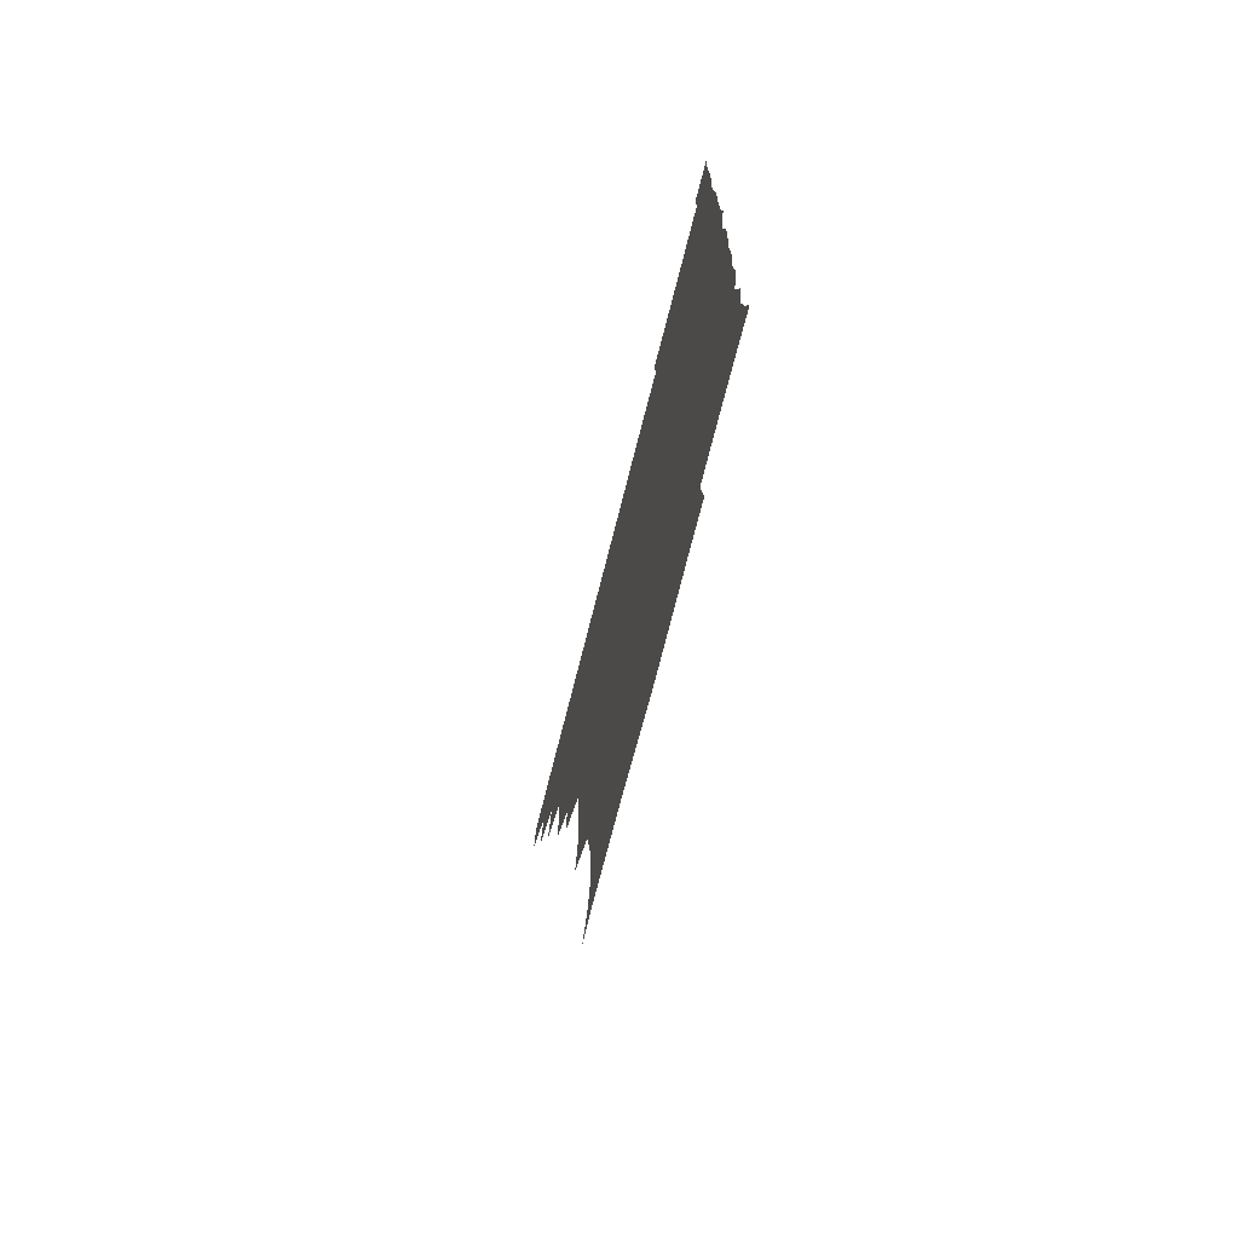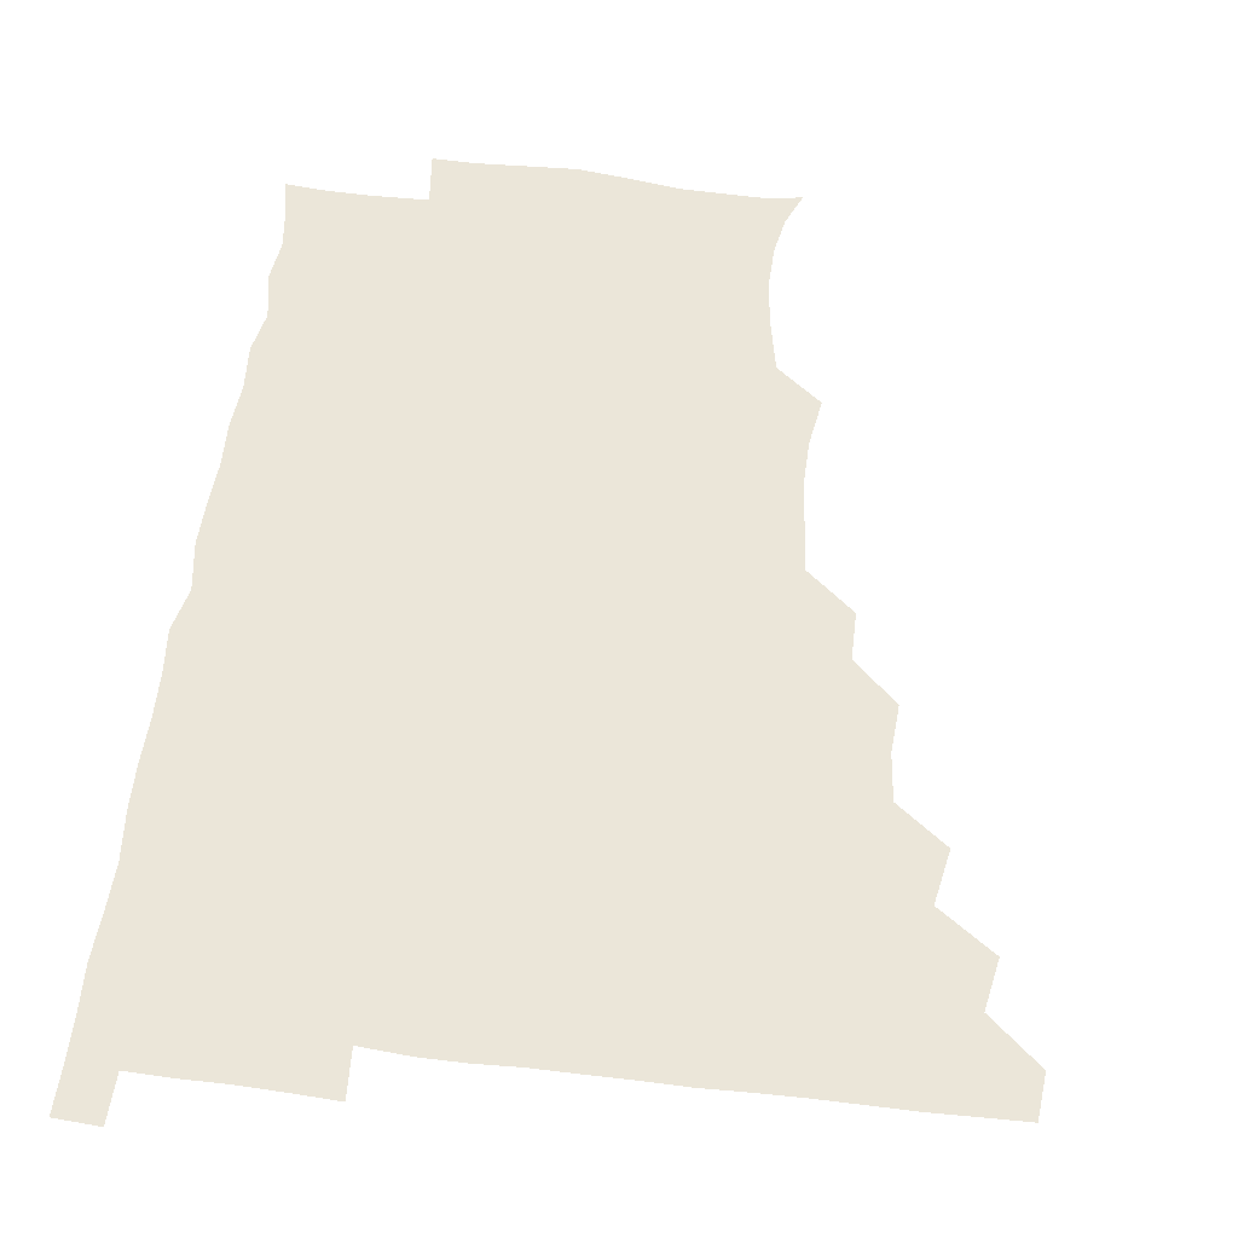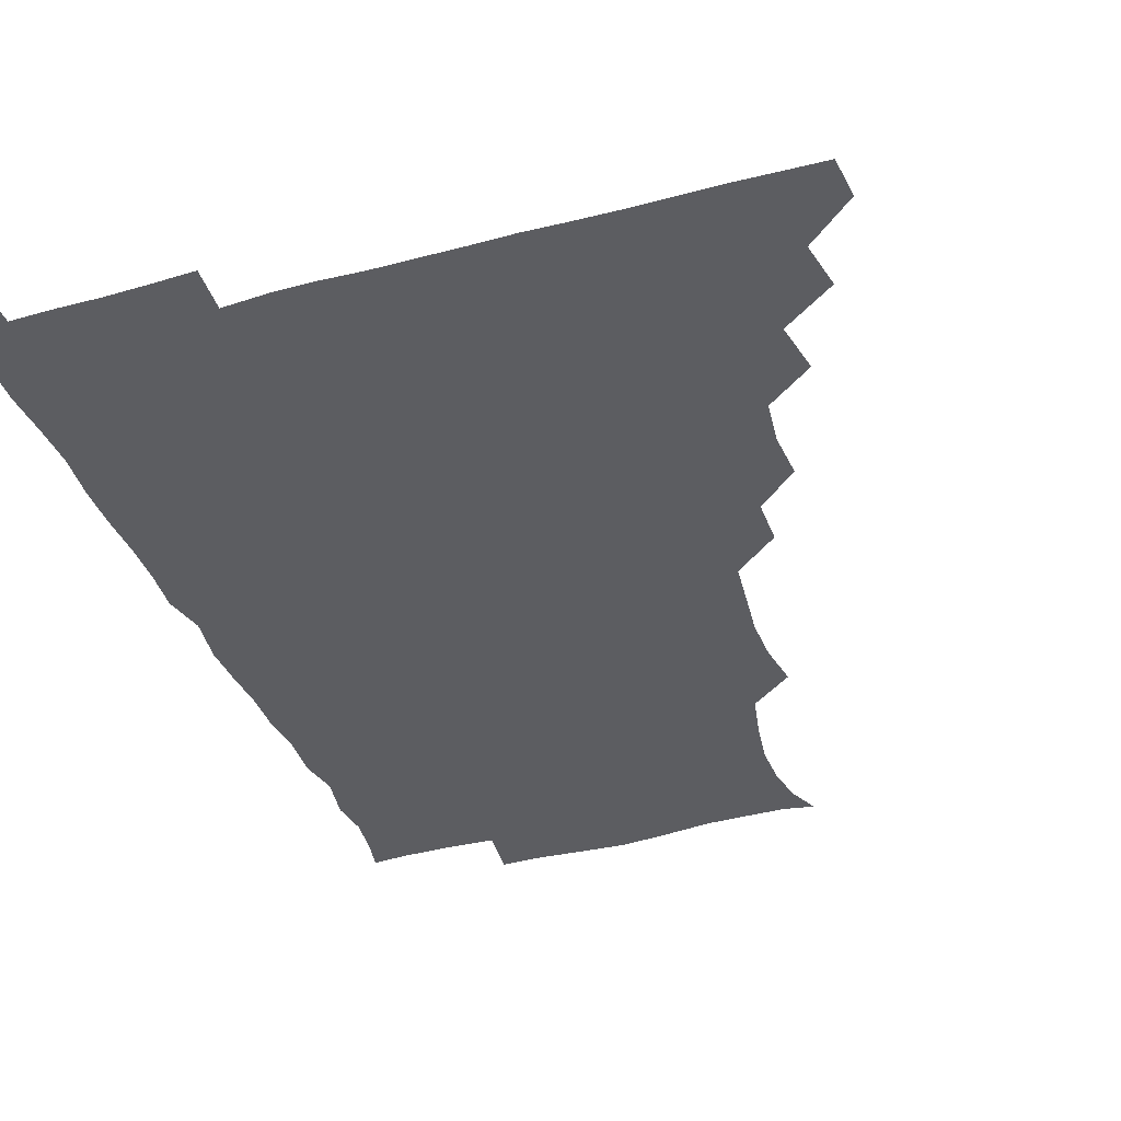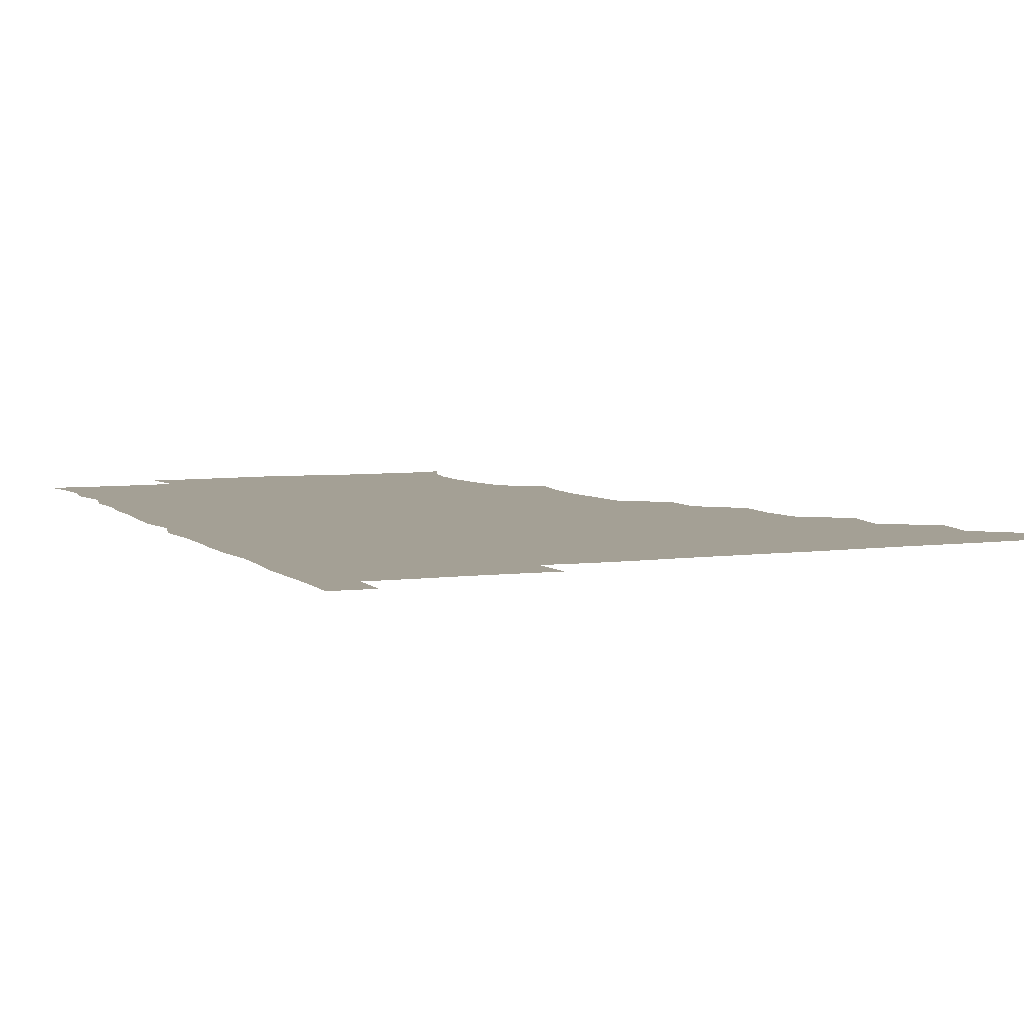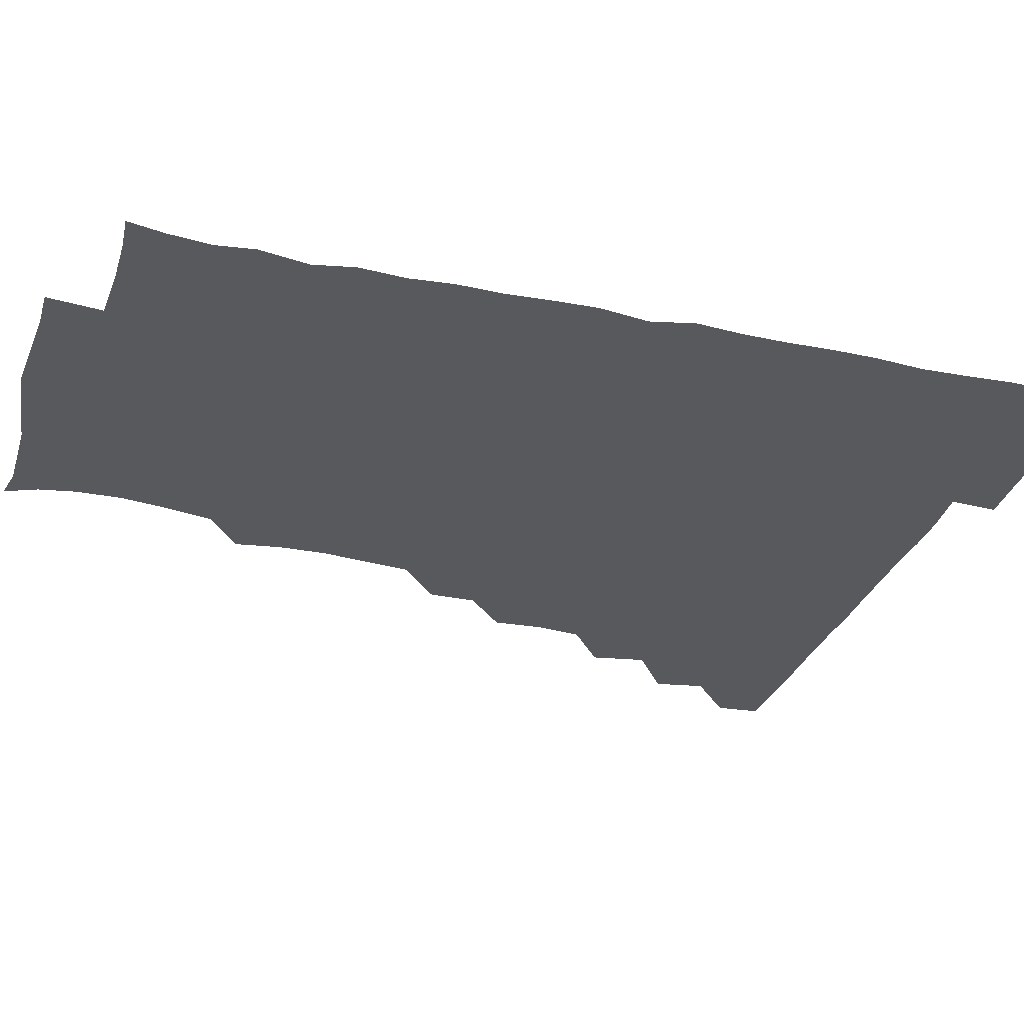
<metadata>
{"format":"obj","ext":"obj","renderer":"f3d","projection":"perspective","resolution":1024,"background":"white","views":[{"elev":-74.1,"azim":75.7,"up":"+Y"},{"elev":55.1,"azim":-172.9,"up":"+Z"},{"elev":-36.9,"azim":-160.9,"up":"+Z"},{"elev":5.7,"azim":157.1,"up":"+Z"},{"elev":-29.8,"azim":72.7,"up":"+Z"}]}
</metadata>
<code>
v 465 480.4 0
v 466.5 495.6 0
v 478.7 448.3 0
v 481.9 465.4 0
v 482.1 480.7 0
v 481.3 495.9 0
v 493.8 416.3 0
v 497.2 434.7 0
v 496.3 450.7 0
v 497.5 466.3 0
v 496.6 481 0
v 496 496.2 0
v 511.1 370.8 0
v 512.1 387.1 0
v 510.4 403.3 0
v 513 422.2 0
v 511.6 436 0
v 511.9 451.5 0
v 511.7 466.1 0
v 511.4 480.9 0
v 511 496.1 0
v 525.7 340.5 0
v 525.6 357 0
v 527 375.5 0
v 527.2 392.1 0
v 527.5 407.8 0
v 526.7 421.4 0
v 526.9 436.6 0
v 526.7 451.3 0
v 526.5 466 0
v 526.2 481 0
v 526 496 0
v 542.1 263.4 0
v 544.6 279.4 0
v 544.9 295.6 0
v 543.3 310.4 0
v 541.6 327 0
v 542.1 345.5 0
v 541.8 361.1 0
v 541.2 375.5 0
v 540.7 389.8 0
v 541.2 406.1 0
v 541.9 421.9 0
v 542 436.7 0
v 541.6 451.3 0
v 541.2 466.1 0
v 541.1 481 0
v 540.9 496.2 0
v 555.3 179 0
v 560.1 190.2 0
v 562.5 203.2 0
v 562.8 218.6 0
v 560.7 234.2 0
v 557.2 251.2 0
v 558.7 270.3 0
v 558.3 285.1 0
v 557.7 299.9 0
v 557.2 315.3 0
v 556.6 330.7 0
v 557 347 0
v 556.5 361.6 0
v 557.1 377.5 0
v 556.9 392.2 0
v 556.8 407.1 0
v 556.8 421.9 0
v 556.6 436.4 0
v 557 451.1 0
v 556.5 465.8 0
v 556 481.1 0
v 555.6 496.7 0
v 566.3 180.9 0
v 572.1 194.1 0
v 574.9 209.9 0
v 574.1 224.6 0
v 573.4 241.2 0
v 571.9 255.5 0
v 572.7 272.7 0
v 572.9 288.1 0
v 572.6 302.5 0
v 572.2 317.5 0
v 571.8 332 0
v 571.6 347.2 0
v 571.7 362.3 0
v 571.6 377 0
v 571.8 392.5 0
v 571.7 407.2 0
v 571.4 421.6 0
v 571.6 436.4 0
v 571.8 451 0
v 571.4 465.8 0
v 571.1 481 0
v 570.5 496.4 0
v 579.3 180.6 0
v 585.5 195 0
v 588.1 212.8 0
v 587.9 228.1 0
v 587.2 243.1 0
v 587.1 258 0
v 587.3 272.1 0
v 586.8 287.8 0
v 586.9 303.3 0
v 586.7 316.9 0
v 586.7 332.8 0
v 586.4 347 0
v 586.5 362.4 0
v 586.4 376.8 0
v 586.4 392.1 0
v 586.4 407 0
v 586.5 422.1 0
v 586.3 436.3 0
v 586.3 451.1 0
v 586.4 465.7 0
v 586.3 480.6 0
v 585.5 496.5 0
v 594.9 180.2 0
v 601.5 198 0
v 602.4 213.8 0
v 602.3 227.7 0
v 601.5 242.5 0
v 601.3 256.6 0
v 601.6 274 0
v 601.7 287.9 0
v 601.3 302.2 0
v 601.6 318.3 0
v 601.3 331.8 0
v 601.1 346.2 0
v 601.1 361.7 0
v 601.2 377.2 0
v 601.2 392.2 0
v 601.5 407.2 0
v 601.1 421.2 0
v 601.2 436.1 0
v 601.4 451.1 0
v 601.3 465.7 0
v 601.4 480.2 0
v 600.6 496.4 0
v 612.3 177.6 0
v 616.4 197.8 0
v 616.5 213.4 0
v 616.8 229 0
v 616.1 242.1 0
v 616.2 258.9 0
v 616.3 273.2 0
v 616.2 287.9 0
v 616.4 303.1 0
v 616.3 317.5 0
v 616.1 332.5 0
v 616.2 347.3 0
v 616.2 362.9 0
v 616.2 377.1 0
v 615.9 390.9 0
v 616.2 407.7 0
v 616.2 421.6 0
v 616.4 436.5 0
v 616.3 451.2 0
v 616 466 0
v 616.2 480.4 0
v 615.4 497 0
v 629.3 175.6 0
v 630.7 197.6 0
v 630.5 214.4 0
v 631.2 229.1 0
v 631.6 243.7 0
v 631.3 257.1 0
v 631.1 272.1 0
v 630.9 287 0
v 630.6 302.6 0
v 631 318.3 0
v 630.9 332.3 0
v 631 347.7 0
v 630.9 362.4 0
v 631 377.5 0
v 631 392.2 0
v 630.9 407.2 0
v 631.1 421.2 0
v 631.3 437.2 0
v 631.2 451.3 0
v 631.3 465.9 0
v 631 480.9 0
v 629.9 496.9 0
v 646 176.4 0
v 645.8 198 0
v 645.7 212.3 0
v 645 228.8 0
v 646.2 243.2 0
v 646.1 257.2 0
v 645.8 272.6 0
v 645.9 287.5 0
v 645.6 301.9 0
v 645.5 318.1 0
v 645.7 332.1 0
v 645.4 347.9 0
v 645.8 362.1 0
v 645.6 377.6 0
v 645.7 392.1 0
v 645.5 407.4 0
v 646 421.1 0
v 645.9 436.7 0
v 646.1 451.4 0
v 646.1 466.1 0
v 646.3 480.8 0
v 646.3 495.7 0
v 645.5 511.9 0
v 662.5 177.1 0
v 660.5 197.1 0
v 660.4 213.6 0
v 661 225.8 0
v 659.8 243.4 0
v 660.5 258.4 0
v 660.4 273.3 0
v 660.3 288.7 0
v 660.6 301.9 0
v 660 318.1 0
v 660.4 332.4 0
v 660.9 346.4 0
v 660.4 362.3 0
v 660.3 377.6 0
v 660.5 392 0
v 660.5 406.8 0
v 660.7 421.5 0
v 660.6 437.4 0
v 660.8 451.5 0
v 661 466.2 0
v 661.2 480.9 0
v 661.1 495.7 0
v 660.1 511.2 0
v 677 176.7 0
v 675 195.1 0
v 674.9 212 0
v 675.4 227.5 0
v 674.2 243.3 0
v 674.3 258.9 0
v 674.3 274.7 0
v 674.4 289.1 0
v 674.8 303.3 0
v 674.3 318.6 0
v 675.3 332 0
v 675.2 347.4 0
v 675.2 362.1 0
v 674.8 377.7 0
v 674.9 392.4 0
v 674.4 408.1 0
v 675.5 421.7 0
v 675.3 437 0
v 675.6 451.6 0
v 675.8 466.2 0
v 676 481.1 0
v 676.1 495.5 0
v 675.6 510.7 0
v 694.5 195.5 0
v 690.2 212 0
v 689 228.8 0
v 689.4 242.6 0
v 689.4 257.2 0
v 689.5 272.3 0
v 689 287.8 0
v 688.9 303.2 0
v 689.5 317.2 0
v 690.2 331.4 0
v 689.6 347.2 0
v 689.5 362.3 0
v 689.8 377 0
v 689.7 392 0
v 690.4 406.4 0
v 690 421.9 0
v 690.3 436.4 0
v 690 452.1 0
v 690.4 466.7 0
v 690.5 481.2 0
v 690.8 495.9 0
v 690.7 510.8 0
v 710 195 0
v 705.1 210.8 0
v 704.6 224.9 0
v 703.3 241.4 0
v 703.4 255.5 0
v 703.8 270.9 0
v 704 285.4 0
v 703.5 301.3 0
v 704.1 315.7 0
v 704.6 330.5 0
v 703.8 346.4 0
v 703.4 361.5 0
v 704.6 376.1 0
v 705 390.4 0
v 704.8 405.7 0
v 703.6 422 0
v 704.7 435.9 0
v 705.1 450.8 0
v 705 466.4 0
v 705.2 481.3 0
v 705.5 496 0
v 705.8 510.4 0
v 706.3 526.7 0
v 722.5 193.9 0
v 719.9 206.2 0
v 718.4 220.2 0
v 720.1 233.4 0
v 717.3 249.8 0
v 720.1 263.7 0
v 719.2 279.2 0
v 720.5 294.1 0
v 720.1 309.7 0
v 721 324.6 0
v 721.5 339.4 0
v 719.2 356.3 0
v 722.6 370.9 0
v 721.3 386.2 0
v 721.1 401.4 0
v 721.5 416.7 0
v 721.3 431.9 0
v 719.9 448.7 0
v 720.4 464.5 0
v 721.3 479.8 0
v 720.7 495.7 0
v 720.6 510.9 0
v 720.9 525.7 0
f 4 5 1
f 1 5 2
f 5 6 2
f 8 9 3
f 3 9 4
f 9 10 4
f 4 10 5
f 10 11 5
f 5 11 6
f 11 12 6
f 15 16 7
f 7 16 8
f 16 17 8
f 8 17 9
f 17 18 9
f 9 18 10
f 18 19 10
f 10 19 11
f 19 20 11
f 11 20 12
f 20 21 12
f 23 24 13
f 13 24 14
f 24 25 14
f 14 25 15
f 25 26 15
f 15 26 16
f 26 27 16
f 16 27 17
f 27 28 17
f 17 28 18
f 28 29 18
f 18 29 19
f 29 30 19
f 19 30 20
f 30 31 20
f 20 31 21
f 31 32 21
f 37 38 22
f 22 38 23
f 38 39 23
f 23 39 24
f 39 40 24
f 24 40 25
f 40 41 25
f 25 41 26
f 41 42 26
f 26 42 27
f 42 43 27
f 27 43 28
f 43 44 28
f 28 44 29
f 44 45 29
f 29 45 30
f 45 46 30
f 30 46 31
f 46 47 31
f 31 47 32
f 47 48 32
f 54 55 33
f 33 55 34
f 55 56 34
f 34 56 35
f 56 57 35
f 35 57 36
f 57 58 36
f 36 58 37
f 58 59 37
f 37 59 38
f 59 60 38
f 38 60 39
f 60 61 39
f 39 61 40
f 61 62 40
f 40 62 41
f 62 63 41
f 41 63 42
f 63 64 42
f 42 64 43
f 64 65 43
f 43 65 44
f 65 66 44
f 44 66 45
f 66 67 45
f 45 67 46
f 67 68 46
f 46 68 47
f 68 69 47
f 47 69 48
f 69 70 48
f 49 71 50
f 71 72 50
f 50 72 51
f 72 73 51
f 51 73 52
f 73 74 52
f 52 74 53
f 74 75 53
f 53 75 54
f 75 76 54
f 54 76 55
f 76 77 55
f 55 77 56
f 77 78 56
f 56 78 57
f 78 79 57
f 57 79 58
f 79 80 58
f 58 80 59
f 80 81 59
f 59 81 60
f 81 82 60
f 60 82 61
f 82 83 61
f 61 83 62
f 83 84 62
f 62 84 63
f 84 85 63
f 63 85 64
f 85 86 64
f 64 86 65
f 86 87 65
f 65 87 66
f 87 88 66
f 66 88 67
f 88 89 67
f 67 89 68
f 89 90 68
f 68 90 69
f 90 91 69
f 69 91 70
f 91 92 70
f 71 93 72
f 93 94 72
f 72 94 73
f 94 95 73
f 73 95 74
f 95 96 74
f 74 96 75
f 96 97 75
f 75 97 76
f 97 98 76
f 76 98 77
f 98 99 77
f 77 99 78
f 99 100 78
f 78 100 79
f 100 101 79
f 79 101 80
f 101 102 80
f 80 102 81
f 102 103 81
f 81 103 82
f 103 104 82
f 82 104 83
f 104 105 83
f 83 105 84
f 105 106 84
f 84 106 85
f 106 107 85
f 85 107 86
f 107 108 86
f 86 108 87
f 108 109 87
f 87 109 88
f 109 110 88
f 88 110 89
f 110 111 89
f 89 111 90
f 111 112 90
f 90 112 91
f 112 113 91
f 91 113 92
f 113 114 92
f 93 115 94
f 115 116 94
f 94 116 95
f 116 117 95
f 95 117 96
f 117 118 96
f 96 118 97
f 118 119 97
f 97 119 98
f 119 120 98
f 98 120 99
f 120 121 99
f 99 121 100
f 121 122 100
f 100 122 101
f 122 123 101
f 101 123 102
f 123 124 102
f 102 124 103
f 124 125 103
f 103 125 104
f 125 126 104
f 104 126 105
f 126 127 105
f 105 127 106
f 127 128 106
f 106 128 107
f 128 129 107
f 107 129 108
f 129 130 108
f 108 130 109
f 130 131 109
f 109 131 110
f 131 132 110
f 110 132 111
f 132 133 111
f 111 133 112
f 133 134 112
f 112 134 113
f 134 135 113
f 113 135 114
f 135 136 114
f 115 137 116
f 137 138 116
f 116 138 117
f 138 139 117
f 117 139 118
f 139 140 118
f 118 140 119
f 140 141 119
f 119 141 120
f 141 142 120
f 120 142 121
f 142 143 121
f 121 143 122
f 143 144 122
f 122 144 123
f 144 145 123
f 123 145 124
f 145 146 124
f 124 146 125
f 146 147 125
f 125 147 126
f 147 148 126
f 126 148 127
f 148 149 127
f 127 149 128
f 149 150 128
f 128 150 129
f 150 151 129
f 129 151 130
f 151 152 130
f 130 152 131
f 152 153 131
f 131 153 132
f 153 154 132
f 132 154 133
f 154 155 133
f 133 155 134
f 155 156 134
f 134 156 135
f 156 157 135
f 135 157 136
f 157 158 136
f 137 159 138
f 159 160 138
f 138 160 139
f 160 161 139
f 139 161 140
f 161 162 140
f 140 162 141
f 162 163 141
f 141 163 142
f 163 164 142
f 142 164 143
f 164 165 143
f 143 165 144
f 165 166 144
f 144 166 145
f 166 167 145
f 145 167 146
f 167 168 146
f 146 168 147
f 168 169 147
f 147 169 148
f 169 170 148
f 148 170 149
f 170 171 149
f 149 171 150
f 171 172 150
f 150 172 151
f 172 173 151
f 151 173 152
f 173 174 152
f 152 174 153
f 174 175 153
f 153 175 154
f 175 176 154
f 154 176 155
f 176 177 155
f 155 177 156
f 177 178 156
f 156 178 157
f 178 179 157
f 157 179 158
f 179 180 158
f 159 181 160
f 181 182 160
f 160 182 161
f 182 183 161
f 161 183 162
f 183 184 162
f 162 184 163
f 184 185 163
f 163 185 164
f 185 186 164
f 164 186 165
f 186 187 165
f 165 187 166
f 187 188 166
f 166 188 167
f 188 189 167
f 167 189 168
f 189 190 168
f 168 190 169
f 190 191 169
f 169 191 170
f 191 192 170
f 170 192 171
f 192 193 171
f 171 193 172
f 193 194 172
f 172 194 173
f 194 195 173
f 173 195 174
f 195 196 174
f 174 196 175
f 196 197 175
f 175 197 176
f 197 198 176
f 176 198 177
f 198 199 177
f 177 199 178
f 199 200 178
f 178 200 179
f 200 201 179
f 179 201 180
f 201 202 180
f 181 204 182
f 204 205 182
f 182 205 183
f 205 206 183
f 183 206 184
f 206 207 184
f 184 207 185
f 207 208 185
f 185 208 186
f 208 209 186
f 186 209 187
f 209 210 187
f 187 210 188
f 210 211 188
f 188 211 189
f 211 212 189
f 189 212 190
f 212 213 190
f 190 213 191
f 213 214 191
f 191 214 192
f 214 215 192
f 192 215 193
f 215 216 193
f 193 216 194
f 216 217 194
f 194 217 195
f 217 218 195
f 195 218 196
f 218 219 196
f 196 219 197
f 219 220 197
f 197 220 198
f 220 221 198
f 198 221 199
f 221 222 199
f 199 222 200
f 222 223 200
f 200 223 201
f 223 224 201
f 201 224 202
f 224 225 202
f 202 225 203
f 225 226 203
f 204 227 205
f 227 228 205
f 205 228 206
f 228 229 206
f 206 229 207
f 229 230 207
f 207 230 208
f 230 231 208
f 208 231 209
f 231 232 209
f 209 232 210
f 232 233 210
f 210 233 211
f 233 234 211
f 211 234 212
f 234 235 212
f 212 235 213
f 235 236 213
f 213 236 214
f 236 237 214
f 214 237 215
f 237 238 215
f 215 238 216
f 238 239 216
f 216 239 217
f 239 240 217
f 217 240 218
f 240 241 218
f 218 241 219
f 241 242 219
f 219 242 220
f 242 243 220
f 220 243 221
f 243 244 221
f 221 244 222
f 244 245 222
f 222 245 223
f 245 246 223
f 223 246 224
f 246 247 224
f 224 247 225
f 247 248 225
f 225 248 226
f 248 249 226
f 228 250 229
f 250 251 229
f 229 251 230
f 251 252 230
f 230 252 231
f 252 253 231
f 231 253 232
f 253 254 232
f 232 254 233
f 254 255 233
f 233 255 234
f 255 256 234
f 234 256 235
f 256 257 235
f 235 257 236
f 257 258 236
f 236 258 237
f 258 259 237
f 237 259 238
f 259 260 238
f 238 260 239
f 260 261 239
f 239 261 240
f 261 262 240
f 240 262 241
f 262 263 241
f 241 263 242
f 263 264 242
f 242 264 243
f 264 265 243
f 243 265 244
f 265 266 244
f 244 266 245
f 266 267 245
f 245 267 246
f 267 268 246
f 246 268 247
f 268 269 247
f 247 269 248
f 269 270 248
f 248 270 249
f 270 271 249
f 250 272 251
f 272 273 251
f 251 273 252
f 273 274 252
f 252 274 253
f 274 275 253
f 253 275 254
f 275 276 254
f 254 276 255
f 276 277 255
f 255 277 256
f 277 278 256
f 256 278 257
f 278 279 257
f 257 279 258
f 279 280 258
f 258 280 259
f 280 281 259
f 259 281 260
f 281 282 260
f 260 282 261
f 282 283 261
f 261 283 262
f 283 284 262
f 262 284 263
f 284 285 263
f 263 285 264
f 285 286 264
f 264 286 265
f 286 287 265
f 265 287 266
f 287 288 266
f 266 288 267
f 288 289 267
f 267 289 268
f 289 290 268
f 268 290 269
f 290 291 269
f 269 291 270
f 291 292 270
f 270 292 271
f 292 293 271
f 272 295 273
f 295 296 273
f 273 296 274
f 296 297 274
f 274 297 275
f 297 298 275
f 275 298 276
f 298 299 276
f 276 299 277
f 299 300 277
f 277 300 278
f 300 301 278
f 278 301 279
f 301 302 279
f 279 302 280
f 302 303 280
f 280 303 281
f 303 304 281
f 281 304 282
f 304 305 282
f 282 305 283
f 305 306 283
f 283 306 284
f 306 307 284
f 284 307 285
f 307 308 285
f 285 308 286
f 308 309 286
f 286 309 287
f 309 310 287
f 287 310 288
f 310 311 288
f 288 311 289
f 311 312 289
f 289 312 290
f 312 313 290
f 290 313 291
f 313 314 291
f 291 314 292
f 314 315 292
f 292 315 293
f 315 316 293
f 293 316 294
f 316 317 294

</code>
